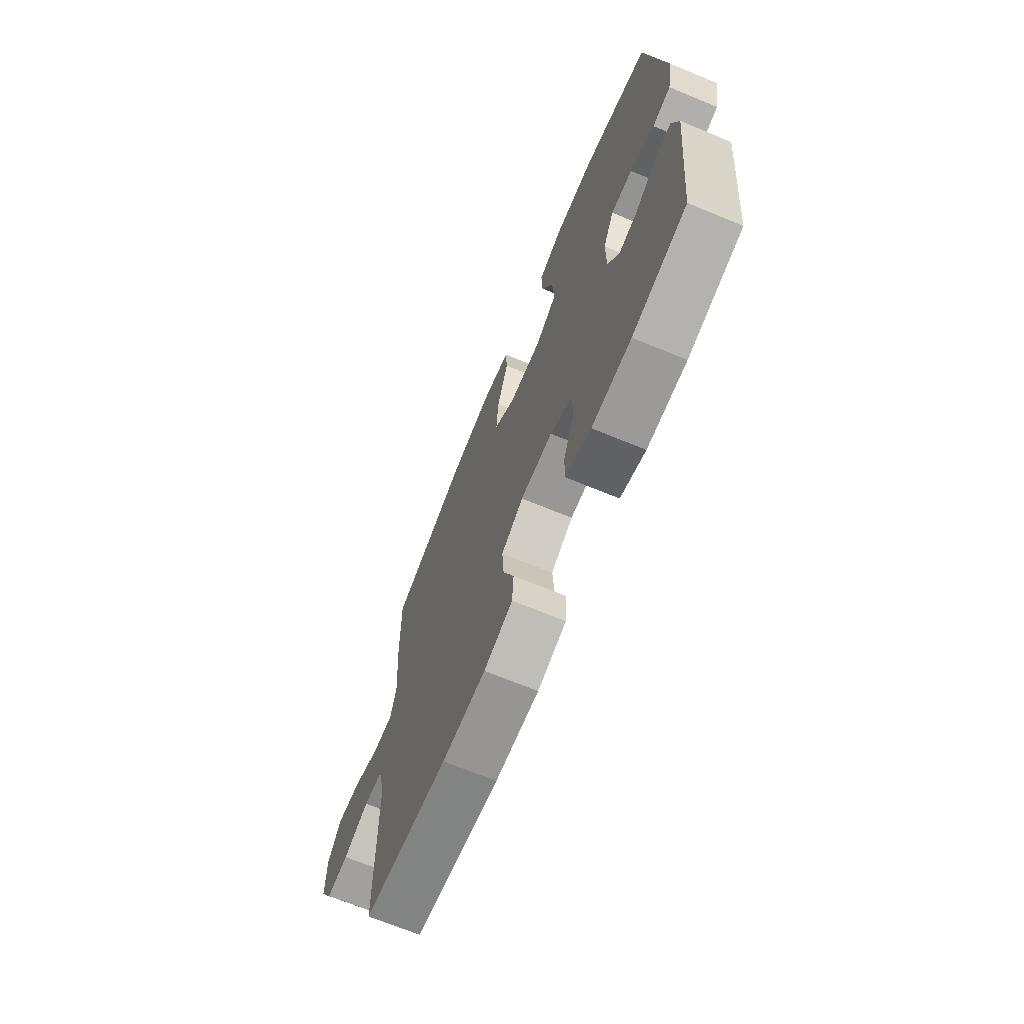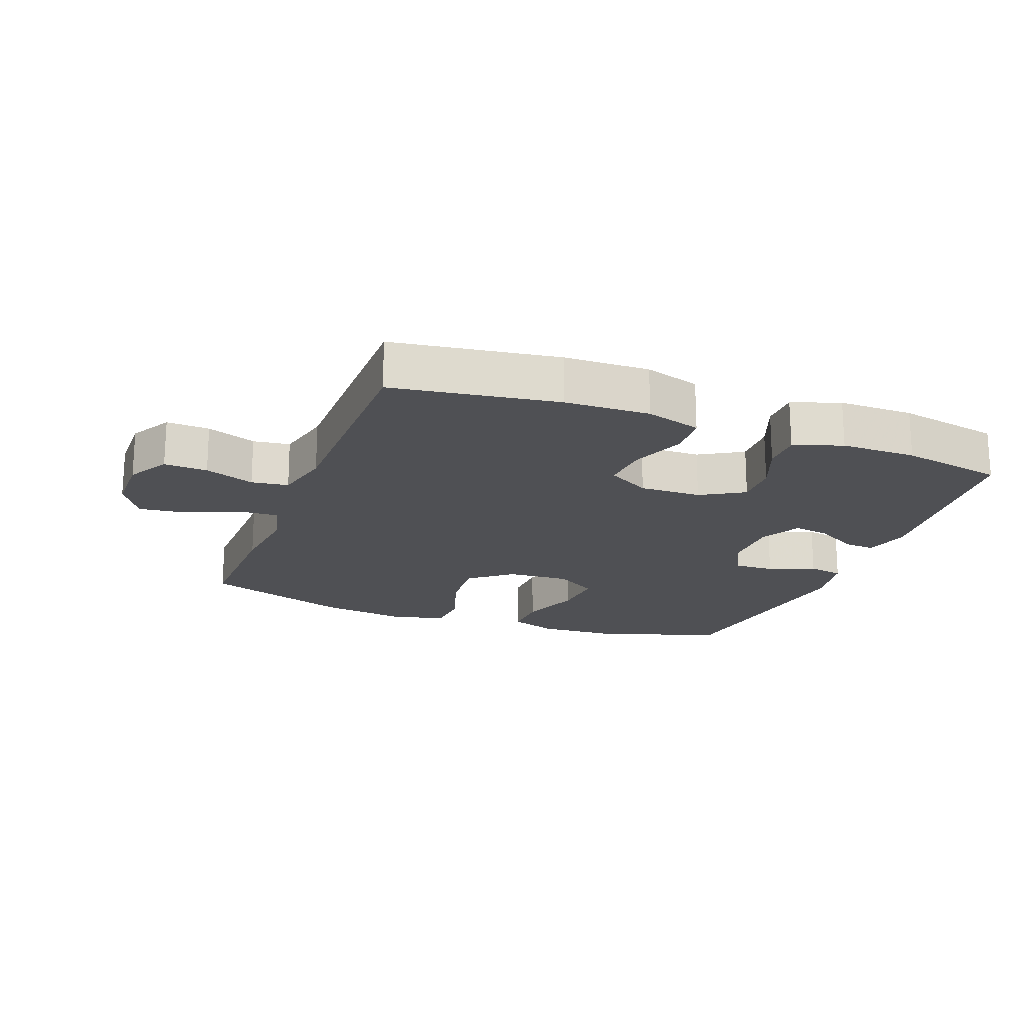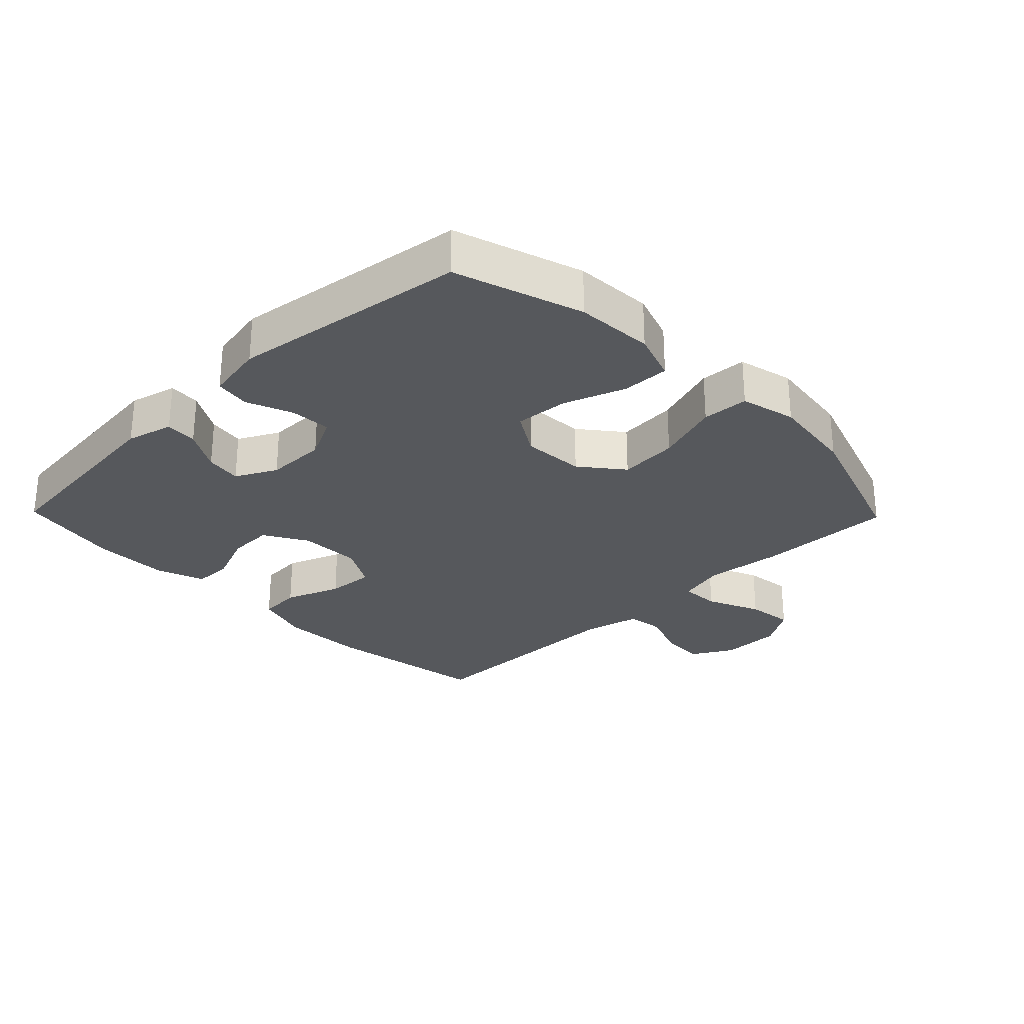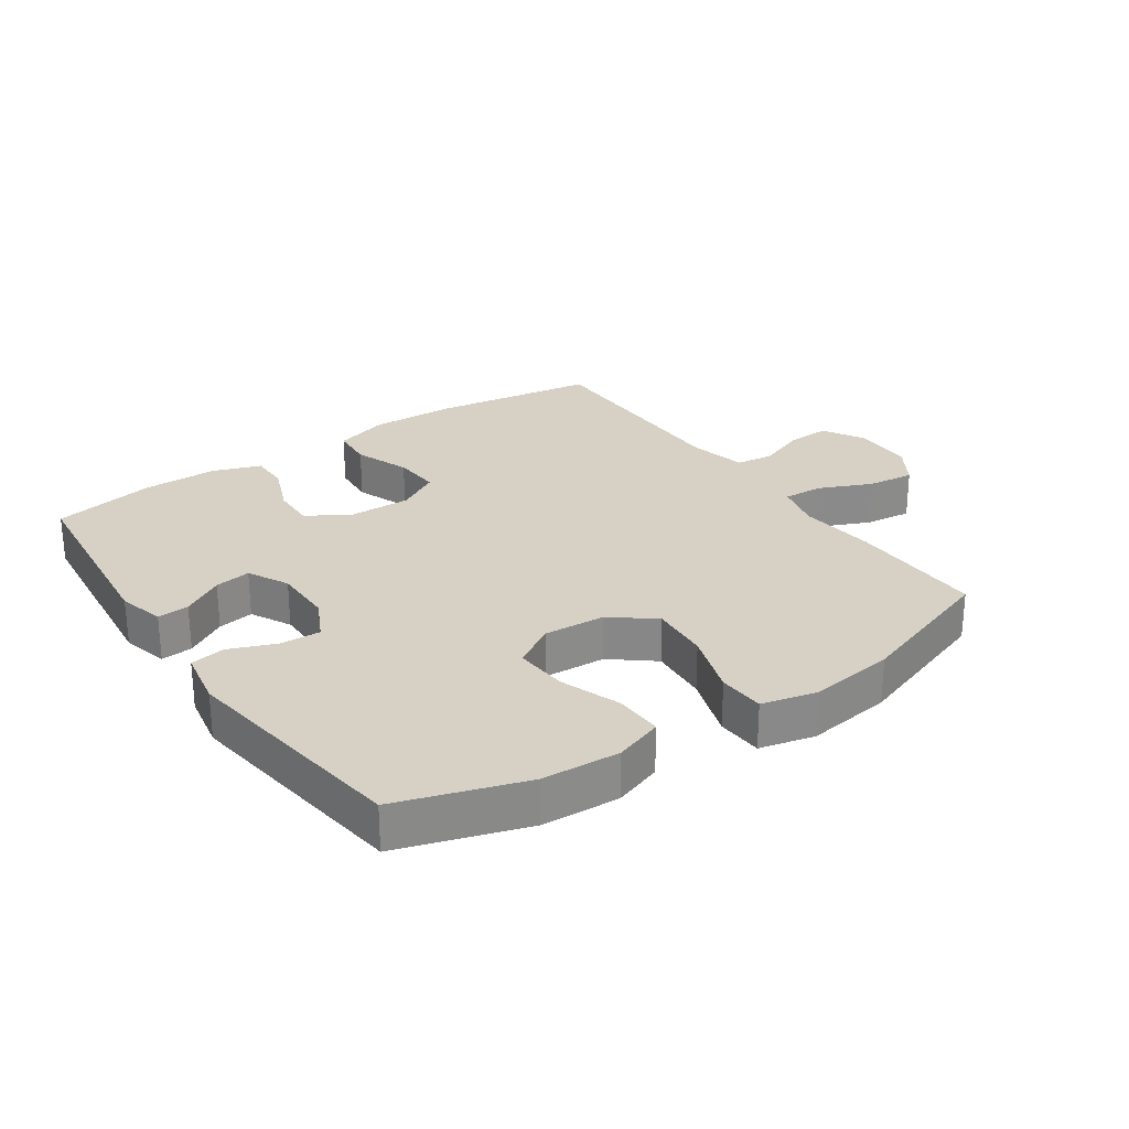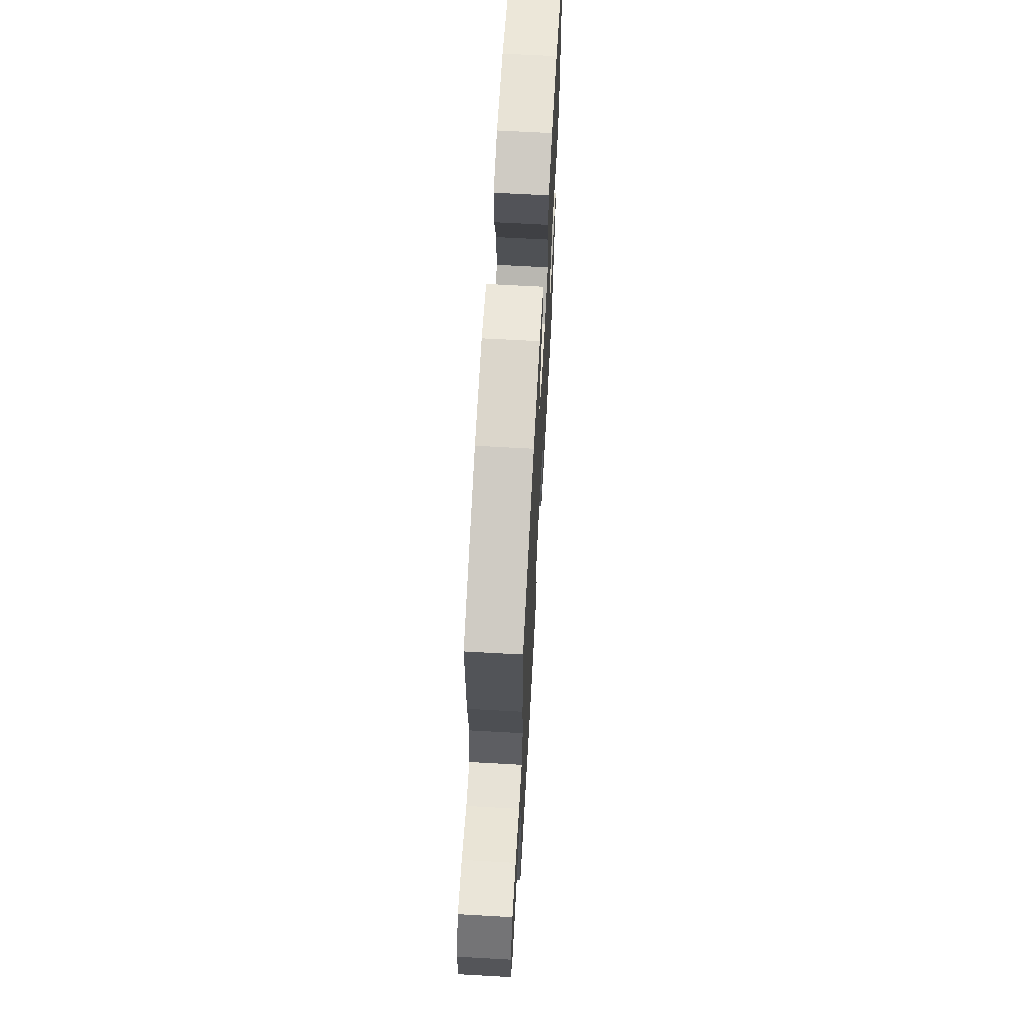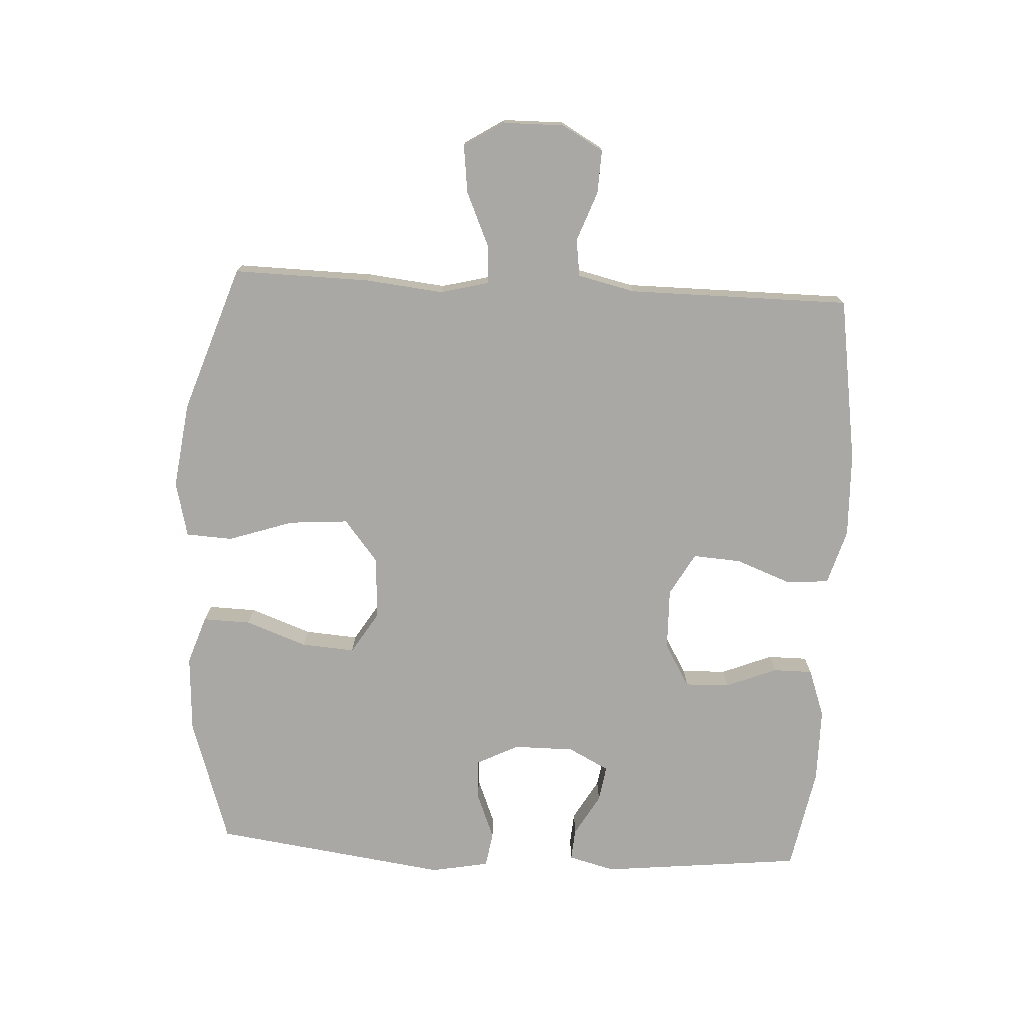
<metadata>
{"format":"obj","ext":"obj","renderer":"f3d","projection":"perspective","resolution":1024,"background":"white","views":[{"elev":-69.3,"azim":-112.4,"up":"+Z"},{"elev":-19.2,"azim":159.2,"up":"+Y"},{"elev":-27.9,"azim":-45.8,"up":"+Y"},{"elev":26.8,"azim":-34.5,"up":"+Y"},{"elev":65.9,"azim":93.2,"up":"+Z"},{"elev":-75.1,"azim":87.0,"up":"+Y"}]}
</metadata>
<code>
v -0.5 0.07 0.5
v -0.301 0.07 0.564
v -0.179 0.07 0.571
v -0.103 0.07 0.545
v -0.105 0.07 0.47
v -0.14 0.07 0.374
v -0.146 0.07 0.29
v -0.08 0.07 0.249
v 0.018 0.07 0.255
v 0.084 0.07 0.308
v 0.077 0.07 0.401
v 0.043 0.07 0.503
v 0.047 0.07 0.576
v 0.134 0.07 0.597
v 0.269 0.07 0.579
v 0.5 0.07 0.5
v 0.496 0.07 0.285
v 0.483 0.07 0.163
v 0.502 0.07 0.088
v 0.564 0.07 0.091
v 0.648 0.07 0.128
v 0.722 0.07 0.137
v 0.762 0.07 0.074
v 0.763 0.07 -0.021
v 0.726 0.07 -0.086
v 0.658 0.07 -0.083
v 0.58 0.07 -0.054
v 0.522 0.07 -0.062
v 0.501 0.07 -0.152
v 0.5 0.07 -0.5
v 0.241 0.07 -0.539
v 0.108 0.07 -0.543
v 0.021 0.07 -0.517
v 0.016 0.07 -0.45
v 0.049 0.07 -0.363
v 0.054 0.07 -0.288
v -0.013 0.07 -0.25
v -0.11 0.07 -0.252
v -0.178 0.07 -0.292
v -0.176 0.07 -0.362
v -0.144 0.07 -0.442
v -0.144 0.07 -0.504
v -0.22 0.07 -0.531
v -0.338 0.07 -0.531
v -0.5 0.07 -0.5
v -0.533 0.07 -0.184
v -0.514 0.07 -0.111
v -0.464 0.07 -0.115
v -0.399 0.07 -0.153
v -0.342 0.07 -0.162
v -0.309 0.07 -0.098
v -0.309 0.07 -0.003
v -0.342 0.07 0.063
v -0.406 0.07 0.06
v -0.479 0.07 0.031
v -0.534 0.07 0.04
v -0.551 0.07 0.131
v -0.5 0 0.5
v -0.301 0 0.564
v -0.179 0 0.571
v -0.103 0 0.545
v -0.105 0 0.47
v -0.14 0 0.374
v -0.146 0 0.29
v -0.08 0 0.249
v 0.018 0 0.255
v 0.084 0 0.308
v 0.077 0 0.401
v 0.043 0 0.503
v 0.047 0 0.576
v 0.134 0 0.597
v 0.269 0 0.579
v 0.5 0 0.5
v 0.496 0 0.285
v 0.483 0 0.163
v 0.502 0 0.088
v 0.564 0 0.091
v 0.648 0 0.128
v 0.722 0 0.137
v 0.762 0 0.074
v 0.763 0 -0.021
v 0.726 0 -0.086
v 0.658 0 -0.083
v 0.58 0 -0.054
v 0.522 0 -0.062
v 0.501 0 -0.152
v 0.5 0 -0.5
v 0.241 0 -0.539
v 0.108 0 -0.543
v 0.021 0 -0.517
v 0.016 0 -0.45
v 0.049 0 -0.363
v 0.054 0 -0.288
v -0.013 0 -0.25
v -0.11 0 -0.252
v -0.178 0 -0.292
v -0.176 0 -0.362
v -0.144 0 -0.442
v -0.144 0 -0.504
v -0.22 0 -0.531
v -0.338 0 -0.531
v -0.5 0 -0.5
v -0.533 0 -0.184
v -0.514 0 -0.111
v -0.464 0 -0.115
v -0.399 0 -0.153
v -0.342 0 -0.162
v -0.309 0 -0.098
v -0.309 0 -0.003
v -0.342 0 0.063
v -0.406 0 0.06
v -0.479 0 0.031
v -0.534 0 0.04
v -0.551 0 0.131
f 54 55 56 57
f 53 54 57 1
f 52 53 1 2
f 51 52 2 3
f 46 47 48 49
f 46 49 50
f 45 46 50
f 44 45 50 51
f 40 41 42 43
f 39 40 43 44
f 32 33 34 35
f 32 35 36
f 29 30 31 32
f 28 29 32 36
f 24 25 26 27
f 24 27 28
f 23 24 28
f 20 21 22 23
f 19 20 23 28
f 18 19 28 36
f 11 12 13 14
f 10 11 14 15
f 3 4 5 6
f 3 6 7
f 39 44 51 3
f 17 18 36 37
f 17 37 38
f 10 15 16 17
f 9 10 17 38
f 8 9 38 39
f 39 3 7
f 7 8 39
f 114 113 112 111
f 58 114 111 110
f 59 58 110 109
f 60 59 109 108
f 106 105 104 103
f 107 106 103
f 107 103 102
f 108 107 102 101
f 100 99 98 97
f 101 100 97 96
f 92 91 90 89
f 93 92 89
f 89 88 87 86
f 93 89 86 85
f 84 83 82 81
f 85 84 81
f 85 81 80
f 80 79 78 77
f 85 80 77 76
f 93 85 76 75
f 71 70 69 68
f 72 71 68 67
f 63 62 61 60
f 64 63 60
f 60 108 101 96
f 94 93 75 74
f 95 94 74
f 74 73 72 67
f 95 74 67 66
f 96 95 66 65
f 64 60 96
f 96 65 64
f 1 58 59 2
f 2 59 60 3
f 3 60 61 4
f 4 61 62 5
f 5 62 63 6
f 6 63 64 7
f 7 64 65 8
f 8 65 66 9
f 9 66 67 10
f 10 67 68 11
f 11 68 69 12
f 12 69 70 13
f 13 70 71 14
f 14 71 72 15
f 15 72 73 16
f 16 73 74 17
f 17 74 75 18
f 18 75 76 19
f 19 76 77 20
f 20 77 78 21
f 21 78 79 22
f 22 79 80 23
f 23 80 81 24
f 24 81 82 25
f 25 82 83 26
f 26 83 84 27
f 27 84 85 28
f 28 85 86 29
f 29 86 87 30
f 30 87 88 31
f 31 88 89 32
f 32 89 90 33
f 33 90 91 34
f 34 91 92 35
f 35 92 93 36
f 36 93 94 37
f 37 94 95 38
f 38 95 96 39
f 39 96 97 40
f 40 97 98 41
f 41 98 99 42
f 42 99 100 43
f 43 100 101 44
f 44 101 102 45
f 45 102 103 46
f 46 103 104 47
f 47 104 105 48
f 48 105 106 49
f 49 106 107 50
f 50 107 108 51
f 51 108 109 52
f 52 109 110 53
f 53 110 111 54
f 54 111 112 55
f 55 112 113 56
f 56 113 114 57
f 57 114 58 1

</code>
